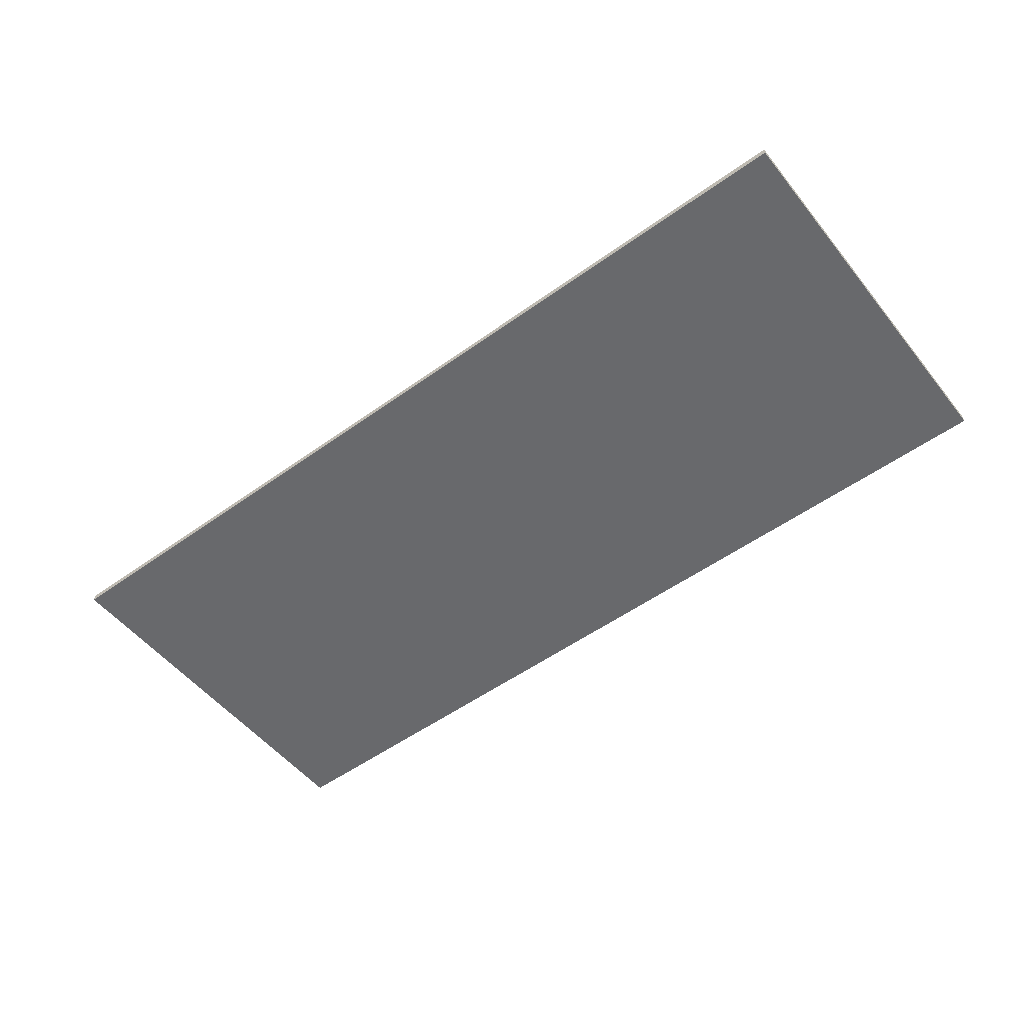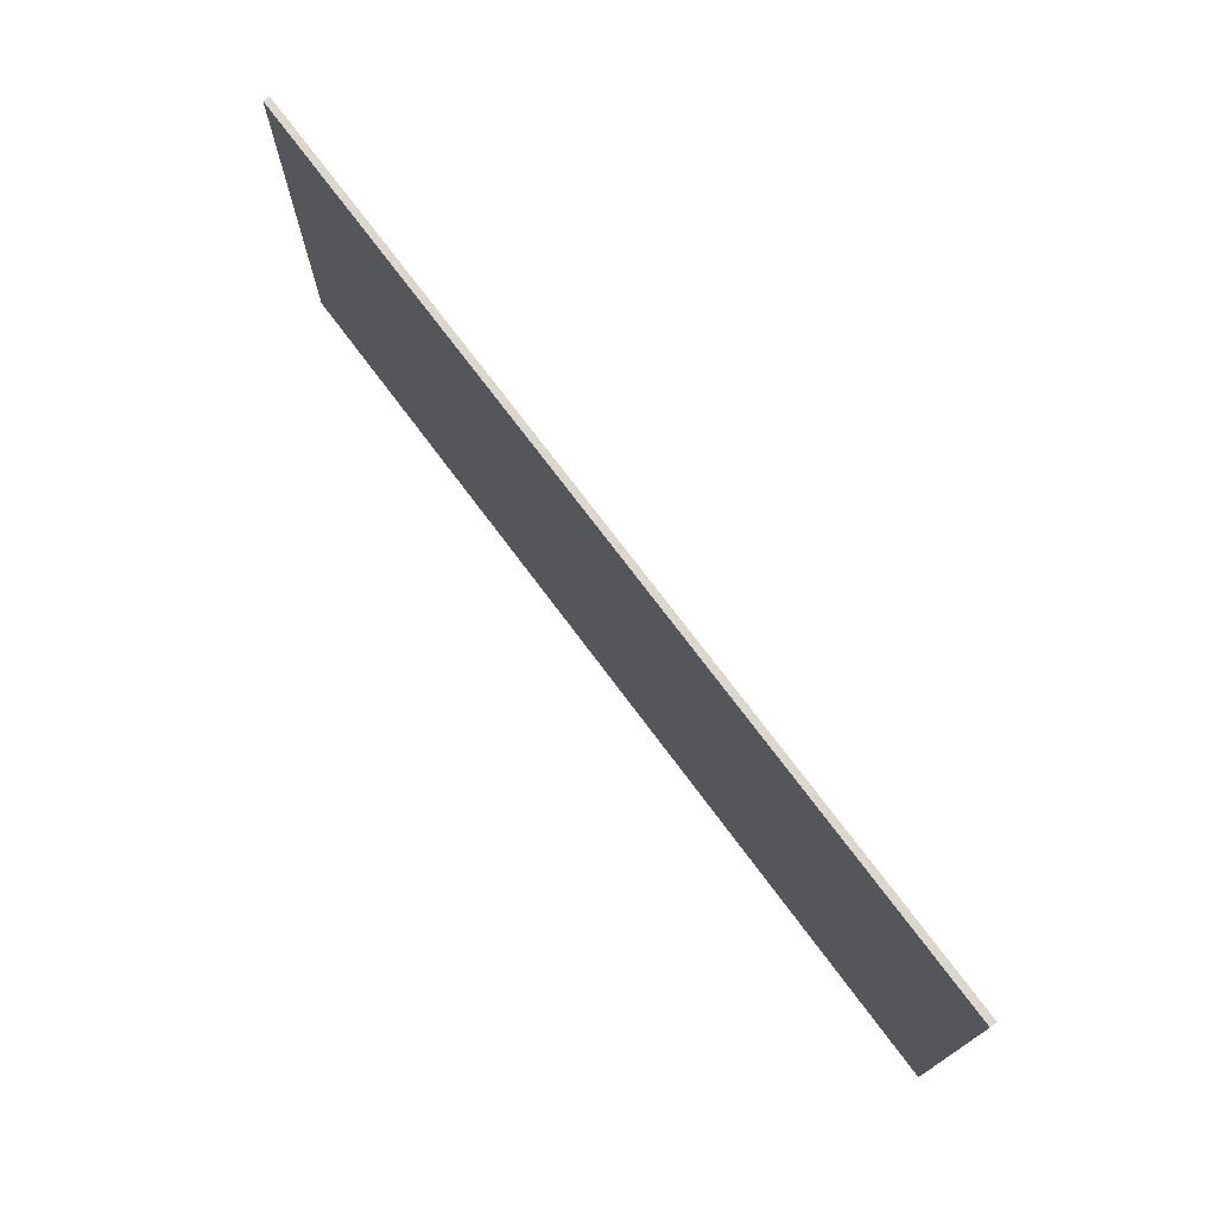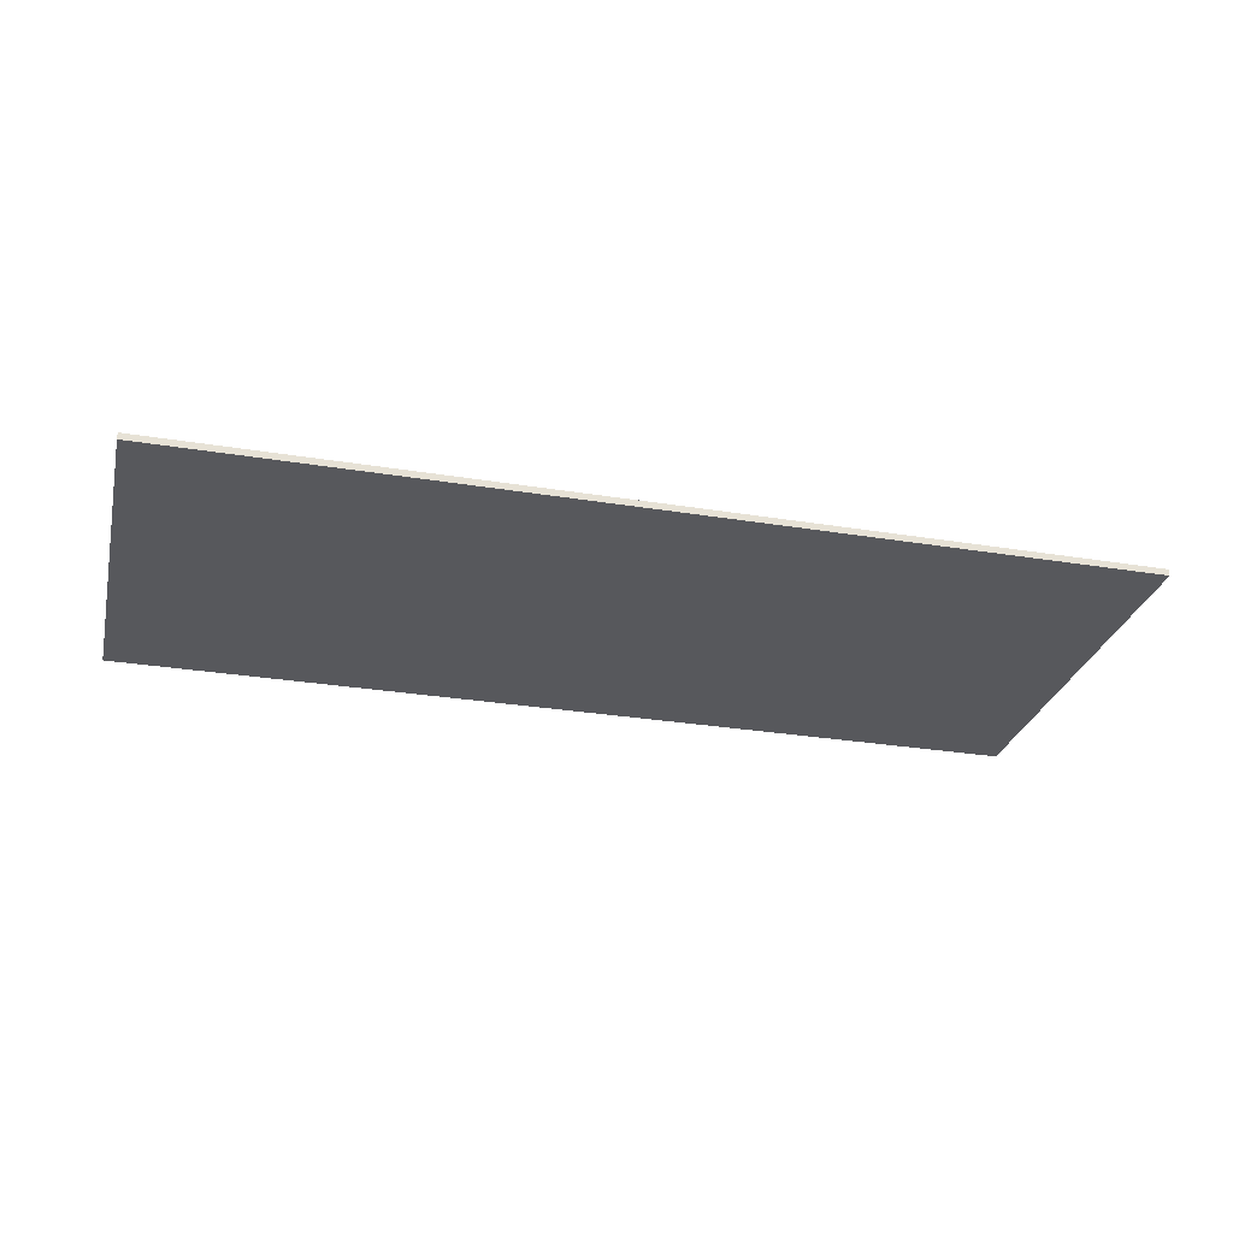
<metadata>
{"format":"obj","ext":"obj","renderer":"f3d","projection":"perspective","resolution":1024,"background":"white","views":[{"elev":-52.7,"azim":37.7,"up":"+Y"},{"elev":73.4,"azim":-126.7,"up":"+Z"},{"elev":-28.7,"azim":-13.8,"up":"+Y"}]}
</metadata>
<code>
v -0.875 0 -0.375
v -0.875 0 0.375
v 0.875 0 0.375
v 0.875 0 -0.375
v 0.875 -0.0125 -0.375
v -0.875 -0.0125 -0.375
v -0.875 0 -0.375
v 0.875 0 -0.375
v 0.875 -0.0125 0.375
v 0.875 -0.0125 -0.375
v 0.875 0 -0.375
v 0.875 0 0.375
v -0.875 -0.0125 0.375
v 0.875 -0.0125 0.375
v 0.875 0 0.375
v -0.875 0 0.375
v -0.875 -0.0125 -0.375
v -0.875 -0.0125 0.375
v -0.875 0 0.375
v -0.875 0 -0.375
v -0.565 -0.0125 -0.005
v -0.565 -0.0125 -0.05
v -0.545 -0.0125 -0.05
v -0.545 -0.0125 -0.005
v -0.55 -0.0125 -0.06
v -0.545 -0.0125 -0.05
v -0.565 -0.0125 -0.05
v -0.56 -0.0125 -0.06
v -0.58 -0.0125 0.02
v -0.575 -0.0125 0.005
v -0.565 -0.0125 -0.005
v -0.575 -0.0125 0.035
v -0.545 -0.0125 0.045
v -0.56 -0.0125 0.045
v -0.575 -0.0125 0.035
v -0.535 -0.0125 0.035
v -0.535 -0.0125 0.005
v -0.53 -0.0125 0.02
v -0.535 -0.0125 0.035
v -0.545 -0.0125 -0.005
v -0.575 -0.0125 0.035
v -0.565 -0.0125 -0.005
v -0.545 -0.0125 -0.005
v -0.535 -0.0125 0.035
v -0.555 -0.0125 0.0885
v -0.6229 -0.0125 0.06038
v -0.6059 -0.0125 0.04341
v -0.555 -0.0125 0.0645
v -0.6229 -0.0125 0.06038
v -0.651 -0.0125 -0.0075
v -0.627 -0.0125 -0.0075
v -0.6059 -0.0125 0.04341
v -0.651 -0.0125 -0.0075
v -0.6229 -0.0125 -0.07538
v -0.6059 -0.0125 -0.05841
v -0.627 -0.0125 -0.0075
v -0.6229 -0.0125 -0.07538
v -0.555 -0.0125 -0.1035
v -0.555 -0.0125 -0.0795
v -0.6059 -0.0125 -0.05841
v -0.555 -0.0125 -0.1035
v -0.4871 -0.0125 -0.07538
v -0.5041 -0.0125 -0.05841
v -0.555 -0.0125 -0.0795
v -0.4871 -0.0125 -0.07538
v -0.459 -0.0125 -0.0075
v -0.483 -0.0125 -0.0075
v -0.5041 -0.0125 -0.05841
v -0.459 -0.0125 -0.0075
v -0.4871 -0.0125 0.06038
v -0.5041 -0.0125 0.04341
v -0.483 -0.0125 -0.0075
v -0.4871 -0.0125 0.06038
v -0.555 -0.0125 0.0885
v -0.555 -0.0125 0.0645
v -0.5041 -0.0125 0.04341
v 0.51 -0.0125 0.085
v 0.51 -0.0125 -0.085
v 0.54 -0.0125 -0.12
v 0.54 -0.0125 0.12
v 0.54 -0.0125 -0.12
v 0.76 -0.0125 -0.12
v 0.76 -0.0125 0.12
v 0.54 -0.0125 0.12
v 0.76 -0.0125 -0.12
v 0.815 -0.0125 -0.06
v 0.815 -0.0125 0.06
v 0.76 -0.0125 0.12
v 0.815 -0.0125 0.06
v 0.805 -0.0125 0.09
v 0.785 -0.0125 0.11
v 0.76 -0.0125 0.12
v 0.76 -0.0125 -0.12
v 0.79 -0.0125 -0.105
v 0.805 -0.0125 -0.085
v 0.815 -0.0125 -0.06
v 0.51 -0.0125 0.085
v -0.255 -0.0125 0.085
v -0.255 -0.0125 -0.085
v 0.51 -0.0125 -0.085
v 0.54 -0.0125 -0.16
v 0.54 -0.0125 -0.12
v 0.51 -0.0125 -0.085
v 0.51 -0.0125 -0.16
v 0.54 -0.0125 0.16
v 0.51 -0.0125 0.16
v 0.51 -0.0125 0.085
v 0.54 -0.0125 0.12
v -0.145 -0.0125 0.26
v 0.41 -0.0125 0.26
v 0.41 -0.0125 0.29
v -0.145 -0.0125 0.29
v 0.41 -0.0125 -0.265
v -0.145 -0.0125 -0.265
v -0.145 -0.0125 -0.3
v 0.41 -0.0125 -0.3
v -0.285 -0.0125 0.11
v -0.285 -0.0125 -0.11
v -0.255 -0.0125 -0.085
v -0.255 -0.0125 0.085
v -0.285 -0.0125 -0.11
v -0.285 -0.0125 -0.16
v -0.255 -0.0125 -0.16
v -0.255 -0.0125 -0.085
v -0.255 -0.0125 0.16
v -0.285 -0.0125 0.16
v -0.285 -0.0125 0.11
v -0.255 -0.0125 0.085
v -0.24 -0.0125 0.19
v -0.265 -0.0125 0.21
v -0.285 -0.0125 0.16
v -0.255 -0.0125 0.16
v -0.215 -0.0125 0.225
v -0.235 -0.0125 0.25
v -0.265 -0.0125 0.21
v -0.24 -0.0125 0.19
v -0.185 -0.0125 0.25
v -0.195 -0.0125 0.28
v -0.235 -0.0125 0.25
v -0.215 -0.0125 0.225
v -0.145 -0.0125 0.26
v -0.145 -0.0125 0.29
v -0.195 -0.0125 0.28
v -0.185 -0.0125 0.25
v -0.285 -0.0125 -0.16
v -0.27 -0.0125 -0.21
v -0.24 -0.0125 -0.2
v -0.255 -0.0125 -0.16
v -0.27 -0.0125 -0.21
v -0.245 -0.0125 -0.25
v -0.22 -0.0125 -0.23
v -0.24 -0.0125 -0.2
v -0.245 -0.0125 -0.25
v -0.2 -0.0125 -0.285
v -0.185 -0.0125 -0.255
v -0.22 -0.0125 -0.23
v -0.2 -0.0125 -0.285
v -0.145 -0.0125 -0.3
v -0.145 -0.0125 -0.265
v -0.185 -0.0125 -0.255
v 0.41 -0.0125 -0.3
v 0.46 -0.0125 -0.28
v 0.445 -0.0125 -0.255
v 0.41 -0.0125 -0.265
v 0.46 -0.0125 -0.28
v 0.5 -0.0125 -0.245
v 0.48 -0.0125 -0.225
v 0.445 -0.0125 -0.255
v 0.48 -0.0125 -0.225
v 0.5 -0.0125 -0.245
v 0.53 -0.0125 -0.205
v 0.5 -0.0125 -0.195
v 0.54 -0.0125 -0.16
v 0.51 -0.0125 -0.16
v 0.5 -0.0125 -0.195
v 0.53 -0.0125 -0.205
v 0.51 -0.0125 0.16
v 0.54 -0.0125 0.16
v 0.525 -0.0125 0.21
v 0.5 -0.0125 0.195
v 0.5 -0.0125 0.25
v 0.475 -0.0125 0.23
v 0.5 -0.0125 0.195
v 0.525 -0.0125 0.21
v 0.5 -0.0125 0.25
v 0.46 -0.0125 0.28
v 0.45 -0.0125 0.25
v 0.475 -0.0125 0.23
v 0.41 -0.0125 0.29
v 0.41 -0.0125 0.26
v 0.45 -0.0125 0.25
v 0.46 -0.0125 0.28
v -0.555 -0.0125 -0.0795
v -0.55 -0.0125 -0.06
v -0.56 -0.0125 -0.06
v -0.545 -0.0125 -0.05
v -0.55 -0.0125 -0.06
v -0.555 -0.0125 -0.0795
v -0.5274 -0.0125 -0.07402
v -0.545 -0.0125 -0.005
v -0.545 -0.0125 -0.05
v -0.5274 -0.0125 -0.07402
v -0.5041 -0.0125 -0.05841
v -0.535 -0.0125 0.005
v -0.545 -0.0125 -0.005
v -0.5041 -0.0125 -0.05841
v -0.4885 -0.0125 -0.03505
v -0.53 -0.0125 0.02
v -0.535 -0.0125 0.005
v -0.4885 -0.0125 -0.03505
v -0.483 -0.0125 -0.0075
v -0.535 -0.0125 0.035
v -0.53 -0.0125 0.02
v -0.483 -0.0125 -0.0075
v -0.4885 -0.0125 0.02005
v -0.545 -0.0125 0.045
v -0.535 -0.0125 0.035
v -0.4885 -0.0125 0.02005
v -0.5041 -0.0125 0.04341
v -0.545 -0.0125 0.045
v -0.5041 -0.0125 0.04341
v -0.5274 -0.0125 0.05902
v -0.56 -0.0125 0.045
v -0.545 -0.0125 0.045
v -0.5274 -0.0125 0.05902
v -0.555 -0.0125 0.0645
v -0.575 -0.0125 0.035
v -0.56 -0.0125 0.045
v -0.555 -0.0125 0.0645
v -0.5826 -0.0125 0.05902
v -0.58 -0.0125 0.02
v -0.575 -0.0125 0.035
v -0.5826 -0.0125 0.05902
v -0.6059 -0.0125 0.04341
v -0.6059 -0.0125 0.04341
v -0.6215 -0.0125 0.02005
v -0.575 -0.0125 0.005
v -0.58 -0.0125 0.02
v -0.575 -0.0125 0.005
v -0.6215 -0.0125 0.02005
v -0.627 -0.0125 -0.0075
v -0.565 -0.0125 -0.005
v -0.565 -0.0125 -0.005
v -0.627 -0.0125 -0.0075
v -0.6215 -0.0125 -0.03505
v -0.565 -0.0125 -0.05
v -0.565 -0.0125 -0.05
v -0.6215 -0.0125 -0.03505
v -0.6059 -0.0125 -0.05841
v -0.56 -0.0125 -0.06
v -0.56 -0.0125 -0.06
v -0.6059 -0.0125 -0.05841
v -0.5826 -0.0125 -0.07402
v -0.555 -0.0125 -0.0795
v -0.305 -0.0125 0.12
v -0.305 -0.0125 -0.125
v -0.285 -0.0125 -0.11
v -0.285 -0.0125 0.11
v -0.305 -0.0125 0.12
v -0.34 -0.0125 0.13
v -0.34 -0.0125 -0.14
v -0.305 -0.0125 -0.125
v -0.555 -0.0125 -0.1035
v -0.655 -0.0125 -0.14
v -0.34 -0.0125 -0.14
v -0.5183 -0.0125 -0.09619
v -0.34 -0.0125 0.13
v -0.655 -0.0125 0.13
v -0.555 -0.0125 0.0885
v -0.5183 -0.0125 0.08119
v -0.34 -0.0125 0.13
v -0.5183 -0.0125 0.08119
v -0.4871 -0.0125 0.06038
v -0.4663 -0.0125 0.02924
v -0.34 -0.0125 0.13
v -0.4871 -0.0125 0.06038
v -0.34 -0.0125 0.13
v -0.4663 -0.0125 0.02924
v -0.459 -0.0125 -0.0075
v -0.34 -0.0125 -0.14
v -0.4663 -0.0125 -0.04424
v -0.34 -0.0125 -0.14
v -0.459 -0.0125 -0.0075
v -0.34 -0.0125 -0.14
v -0.4663 -0.0125 -0.04424
v -0.4871 -0.0125 -0.07538
v -0.34 -0.0125 -0.14
v -0.4871 -0.0125 -0.07538
v -0.5183 -0.0125 -0.09619
v -0.6933 -0.0125 0.1239
v -0.5917 -0.0125 0.08119
v -0.555 -0.0125 0.0885
v -0.655 -0.0125 0.13
v -0.6933 -0.0125 0.1239
v -0.7257 -0.0125 0.1066
v -0.6229 -0.0125 0.06038
v -0.5917 -0.0125 0.08119
v -0.7474 -0.0125 0.08062
v -0.6437 -0.0125 0.02924
v -0.6229 -0.0125 0.06038
v -0.7257 -0.0125 0.1066
v -0.7474 -0.0125 0.08062
v -0.755 -0.0125 0.05
v -0.651 -0.0125 -0.0075
v -0.6437 -0.0125 0.02924
v -0.755 -0.0125 0.05
v -0.755 -0.0125 -0.06
v -0.651 -0.0125 -0.0075
v -0.755 -0.0125 -0.06
v -0.7474 -0.0125 -0.09062
v -0.6437 -0.0125 -0.04424
v -0.651 -0.0125 -0.0075
v -0.6437 -0.0125 -0.04424
v -0.7474 -0.0125 -0.09062
v -0.7257 -0.0125 -0.1166
v -0.6229 -0.0125 -0.07538
v -0.6229 -0.0125 -0.07538
v -0.7257 -0.0125 -0.1166
v -0.6933 -0.0125 -0.1339
v -0.5917 -0.0125 -0.09619
v -0.5917 -0.0125 -0.09619
v -0.6933 -0.0125 -0.1339
v -0.655 -0.0125 -0.14
v -0.555 -0.0125 -0.1035
v -0.755 -0.0125 -0.14
v -0.7257 -0.0125 -0.1166
v -0.755 -0.0125 -0.06
v -0.755 -0.0125 -0.14
v -0.655 -0.0125 -0.14
v -0.7257 -0.0125 -0.1166
v -0.755 -0.0125 0.13
v -0.7257 -0.0125 0.1066
v -0.655 -0.0125 0.13
v -0.755 -0.0125 0.13
v -0.755 -0.0125 0.05
v -0.7257 -0.0125 0.1066
v 0.41 -0.0125 -0.3
v -0.145 -0.0125 -0.3
v -0.875 -0.0125 -0.375
v 0.875 -0.0125 -0.375
v -0.875 -0.0125 0.375
v -0.145 -0.0125 0.29
v 0.41 -0.0125 0.29
v 0.875 -0.0125 0.375
v -0.875 -0.0125 -0.375
v -0.755 -0.0125 -0.06
v -0.755 -0.0125 0.05
v -0.875 -0.0125 0.375
v -0.875 -0.0125 0.375
v -0.755 -0.0125 0.05
v -0.755 -0.0125 0.13
v -0.755 -0.0125 0.13
v -0.655 -0.0125 0.13
v -0.875 -0.0125 0.375
v -0.875 -0.0125 0.375
v -0.655 -0.0125 0.13
v -0.34 -0.0125 0.13
v -0.285 -0.0125 0.16
v -0.285 -0.0125 0.11
v -0.285 -0.0125 0.16
v -0.305 -0.0125 0.12
v -0.34 -0.0125 0.13
v -0.305 -0.0125 0.12
v -0.285 -0.0125 0.16
v -0.875 -0.0125 0.375
v -0.285 -0.0125 0.16
v -0.265 -0.0125 0.21
v -0.265 -0.0125 0.21
v -0.235 -0.0125 0.25
v -0.875 -0.0125 0.375
v -0.875 -0.0125 0.375
v -0.235 -0.0125 0.25
v -0.195 -0.0125 0.28
v -0.195 -0.0125 0.28
v -0.145 -0.0125 0.29
v -0.875 -0.0125 0.375
v -0.755 -0.0125 -0.14
v -0.755 -0.0125 -0.06
v -0.875 -0.0125 -0.375
v -0.875 -0.0125 -0.375
v -0.655 -0.0125 -0.14
v -0.755 -0.0125 -0.14
v -0.34 -0.0125 -0.14
v -0.655 -0.0125 -0.14
v -0.875 -0.0125 -0.375
v -0.285 -0.0125 -0.16
v -0.285 -0.0125 -0.11
v -0.305 -0.0125 -0.125
v -0.285 -0.0125 -0.16
v -0.34 -0.0125 -0.14
v -0.285 -0.0125 -0.16
v -0.305 -0.0125 -0.125
v -0.27 -0.0125 -0.21
v -0.285 -0.0125 -0.16
v -0.875 -0.0125 -0.375
v -0.875 -0.0125 -0.375
v -0.245 -0.0125 -0.25
v -0.27 -0.0125 -0.21
v -0.2 -0.0125 -0.285
v -0.245 -0.0125 -0.25
v -0.875 -0.0125 -0.375
v -0.875 -0.0125 -0.375
v -0.145 -0.0125 -0.3
v -0.2 -0.0125 -0.285
v -0.255 -0.0125 -0.085
v -0.255 -0.0125 -0.16
v 0.51 -0.0125 -0.16
v 0.51 -0.0125 -0.085
v -0.24 -0.0125 -0.2
v 0.5 -0.0125 -0.195
v 0.51 -0.0125 -0.16
v -0.255 -0.0125 -0.16
v -0.24 -0.0125 -0.2
v -0.22 -0.0125 -0.23
v 0.48 -0.0125 -0.225
v 0.5 -0.0125 -0.195
v -0.185 -0.0125 -0.255
v 0.445 -0.0125 -0.255
v 0.48 -0.0125 -0.225
v -0.22 -0.0125 -0.23
v -0.185 -0.0125 -0.255
v -0.145 -0.0125 -0.265
v 0.41 -0.0125 -0.265
v 0.445 -0.0125 -0.255
v -0.255 -0.0125 0.085
v 0.51 -0.0125 0.085
v 0.51 -0.0125 0.16
v -0.255 -0.0125 0.16
v -0.255 -0.0125 0.16
v 0.51 -0.0125 0.16
v 0.5 -0.0125 0.195
v -0.24 -0.0125 0.19
v -0.24 -0.0125 0.19
v 0.5 -0.0125 0.195
v 0.475 -0.0125 0.23
v -0.215 -0.0125 0.225
v 0.45 -0.0125 0.25
v -0.185 -0.0125 0.25
v -0.215 -0.0125 0.225
v 0.475 -0.0125 0.23
v 0.45 -0.0125 0.25
v 0.41 -0.0125 0.26
v -0.145 -0.0125 0.26
v -0.185 -0.0125 0.25
v 0.815 -0.0125 0.06
v 0.815 -0.0125 -0.06
v 0.875 -0.0125 -0.375
v 0.875 -0.0125 0.375
v 0.875 -0.0125 -0.375
v 0.815 -0.0125 -0.06
v 0.805 -0.0125 -0.085
v 0.805 -0.0125 -0.085
v 0.79 -0.0125 -0.105
v 0.875 -0.0125 -0.375
v 0.875 -0.0125 -0.375
v 0.79 -0.0125 -0.105
v 0.76 -0.0125 -0.12
v 0.805 -0.0125 0.09
v 0.815 -0.0125 0.06
v 0.875 -0.0125 0.375
v 0.875 -0.0125 0.375
v 0.785 -0.0125 0.11
v 0.805 -0.0125 0.09
v 0.76 -0.0125 0.12
v 0.785 -0.0125 0.11
v 0.875 -0.0125 0.375
v 0.54 -0.0125 0.12
v 0.76 -0.0125 0.12
v 0.875 -0.0125 0.375
v 0.54 -0.0125 0.16
v 0.875 -0.0125 -0.375
v 0.76 -0.0125 -0.12
v 0.54 -0.0125 -0.12
v 0.54 -0.0125 -0.16
v 0.875 -0.0125 -0.375
v 0.54 -0.0125 -0.16
v 0.53 -0.0125 -0.205
v 0.53 -0.0125 -0.205
v 0.5 -0.0125 -0.245
v 0.875 -0.0125 -0.375
v 0.875 -0.0125 -0.375
v 0.5 -0.0125 -0.245
v 0.46 -0.0125 -0.28
v 0.46 -0.0125 -0.28
v 0.41 -0.0125 -0.3
v 0.875 -0.0125 -0.375
v 0.525 -0.0125 0.21
v 0.54 -0.0125 0.16
v 0.875 -0.0125 0.375
v 0.875 -0.0125 0.375
v 0.5 -0.0125 0.25
v 0.525 -0.0125 0.21
v 0.46 -0.0125 0.28
v 0.5 -0.0125 0.25
v 0.875 -0.0125 0.375
v 0.875 -0.0125 0.375
v 0.41 -0.0125 0.29
v 0.46 -0.0125 0.28
g mesh3654613
f 1 2 3
f 3 4 1
f 5 6 7
f 7 8 5
f 9 10 11
f 11 12 9
f 13 14 15
f 15 16 13
f 17 18 19
f 19 20 17
f 21 22 23
f 23 24 21
f 25 26 27
f 27 28 25
f 29 30 31
f 31 32 29
f 33 34 35
f 35 36 33
f 37 38 39
f 39 40 37
f 41 42 43
f 43 44 41
g mesh3654615
f 45 46 47
f 47 48 45
f 49 50 51
f 51 52 49
f 53 54 55
f 55 56 53
f 57 58 59
f 59 60 57
f 61 62 63
f 63 64 61
f 65 66 67
f 67 68 65
f 69 70 71
f 71 72 69
f 73 74 75
f 75 76 73
f 77 78 79
f 79 80 77
f 81 82 83
f 83 84 81
f 85 86 87
f 87 88 85
f 89 90 91
f 91 92 89
f 93 94 95
f 95 96 93
f 97 98 99
f 99 100 97
f 101 102 103
f 103 104 101
f 105 106 107
f 107 108 105
f 109 110 111
f 111 112 109
f 113 114 115
f 115 116 113
f 117 118 119
f 119 120 117
f 121 122 123
f 123 124 121
f 125 126 127
f 127 128 125
f 129 130 131
f 131 132 129
f 133 134 135
f 135 136 133
f 137 138 139
f 139 140 137
f 141 142 143
f 143 144 141
f 145 146 147
f 147 148 145
f 149 150 151
f 151 152 149
f 153 154 155
f 155 156 153
f 157 158 159
f 159 160 157
f 161 162 163
f 163 164 161
f 165 166 167
f 167 168 165
f 169 170 171
f 171 172 169
f 173 174 175
f 175 176 173
f 177 178 179
f 179 180 177
f 181 182 183
f 183 184 181
f 185 186 187
f 187 188 185
f 189 190 191
f 191 192 189
f 193 194 195
f 196 197 198
f 198 199 196
f 200 201 202
f 202 203 200
f 204 205 206
f 206 207 204
f 208 209 210
f 210 211 208
f 212 213 214
f 214 215 212
f 216 217 218
f 218 219 216
f 220 221 222
f 223 224 225
f 225 226 223
f 227 228 229
f 229 230 227
f 231 232 233
f 233 234 231
f 235 236 237
f 237 238 235
f 239 240 241
f 241 242 239
f 243 244 245
f 245 246 243
f 247 248 249
f 249 250 247
f 251 252 253
f 253 254 251
f 255 256 257
f 257 258 255
f 259 260 261
f 261 262 259
f 263 264 265
f 265 266 263
f 267 268 269
f 269 270 267
f 271 272 273
f 274 275 276
f 277 278 279
f 279 280 277
f 281 282 283
f 284 285 286
f 287 288 289
f 290 291 292
f 292 293 290
f 294 295 296
f 296 297 294
f 298 299 300
f 300 301 298
f 302 303 304
f 304 305 302
f 306 307 308
f 309 310 311
f 311 312 309
f 313 314 315
f 315 316 313
f 317 318 319
f 319 320 317
f 321 322 323
f 323 324 321
g mesh3654617
f 325 326 327
f 328 329 330
g mesh3654619
f 331 332 333
f 334 335 336
f 337 338 339
f 339 340 337
f 341 342 343
f 343 344 341
f 345 346 347
f 347 348 345
f 349 350 351
f 352 353 354
f 355 356 357
f 357 358 355
f 359 360 361
f 362 363 364
f 365 366 367
f 368 369 370
f 371 372 373
f 374 375 376
f 377 378 379
f 380 381 382
f 383 384 385
f 385 386 383
f 387 388 389
f 390 391 392
f 393 394 395
f 396 397 398
f 399 400 401
f 402 403 404
f 405 406 407
f 407 408 405
f 409 410 411
f 411 412 409
f 413 414 415
f 415 416 413
f 417 418 419
f 419 420 417
f 421 422 423
f 423 424 421
f 425 426 427
f 427 428 425
f 429 430 431
f 431 432 429
f 433 434 435
f 435 436 433
f 437 438 439
f 439 440 437
f 441 442 443
f 443 444 441
f 445 446 447
f 447 448 445
f 449 450 451
f 452 453 454
f 455 456 457
f 458 459 460
f 461 462 463
f 464 465 466
f 467 468 469
f 469 470 467
f 471 472 473
f 473 474 471
f 475 476 477
f 478 479 480
f 481 482 483
f 484 485 486
f 487 488 489
f 490 491 492
f 493 494 495
f 496 497 498

</code>
